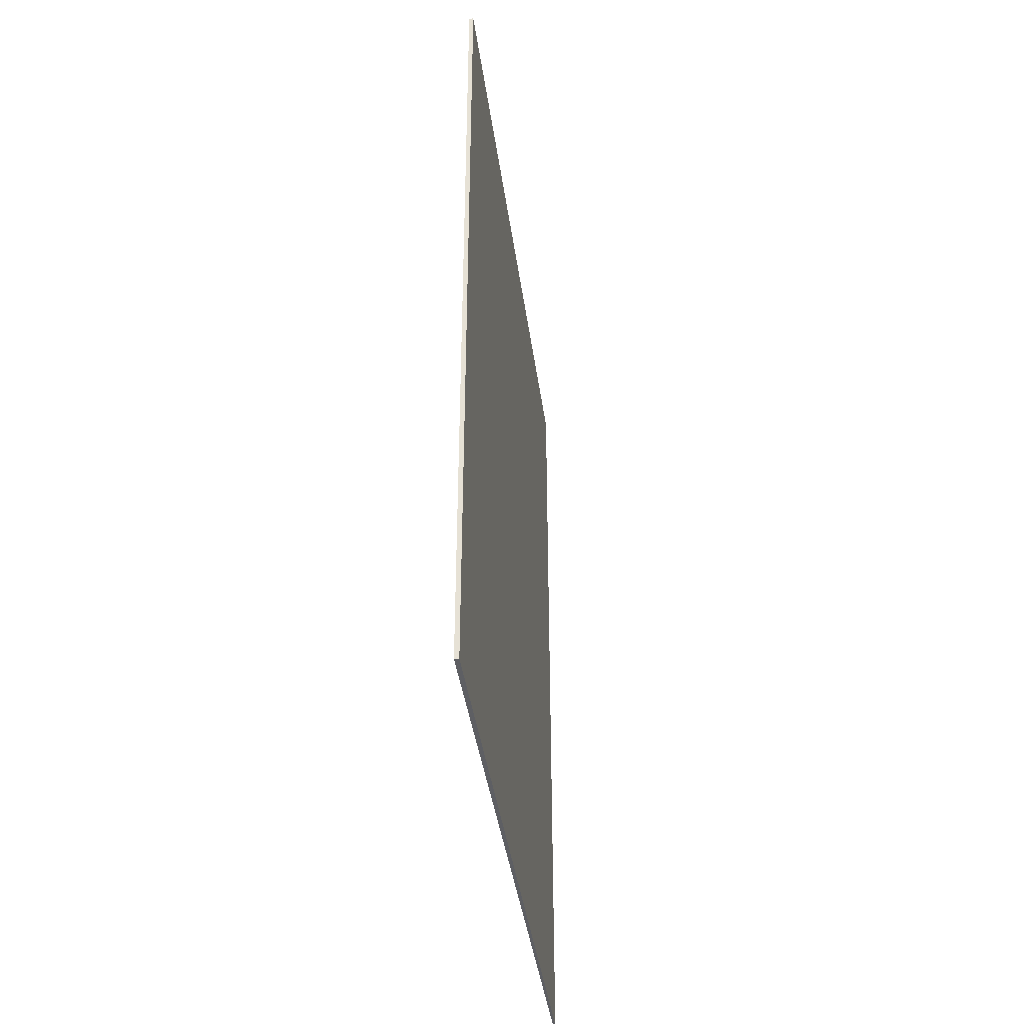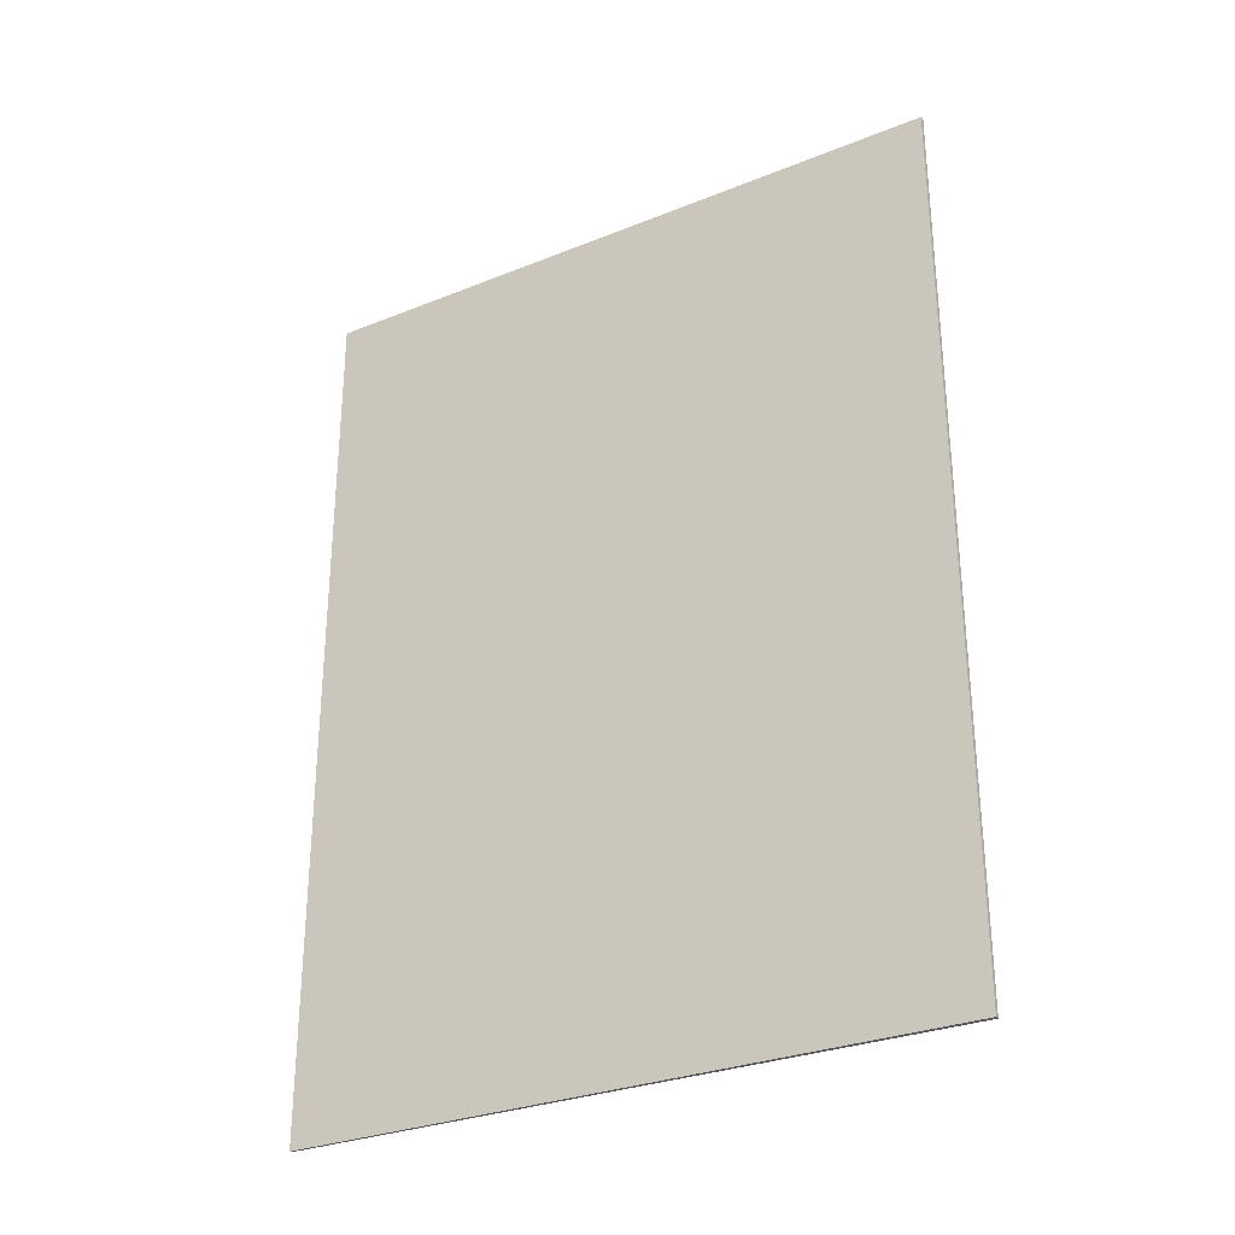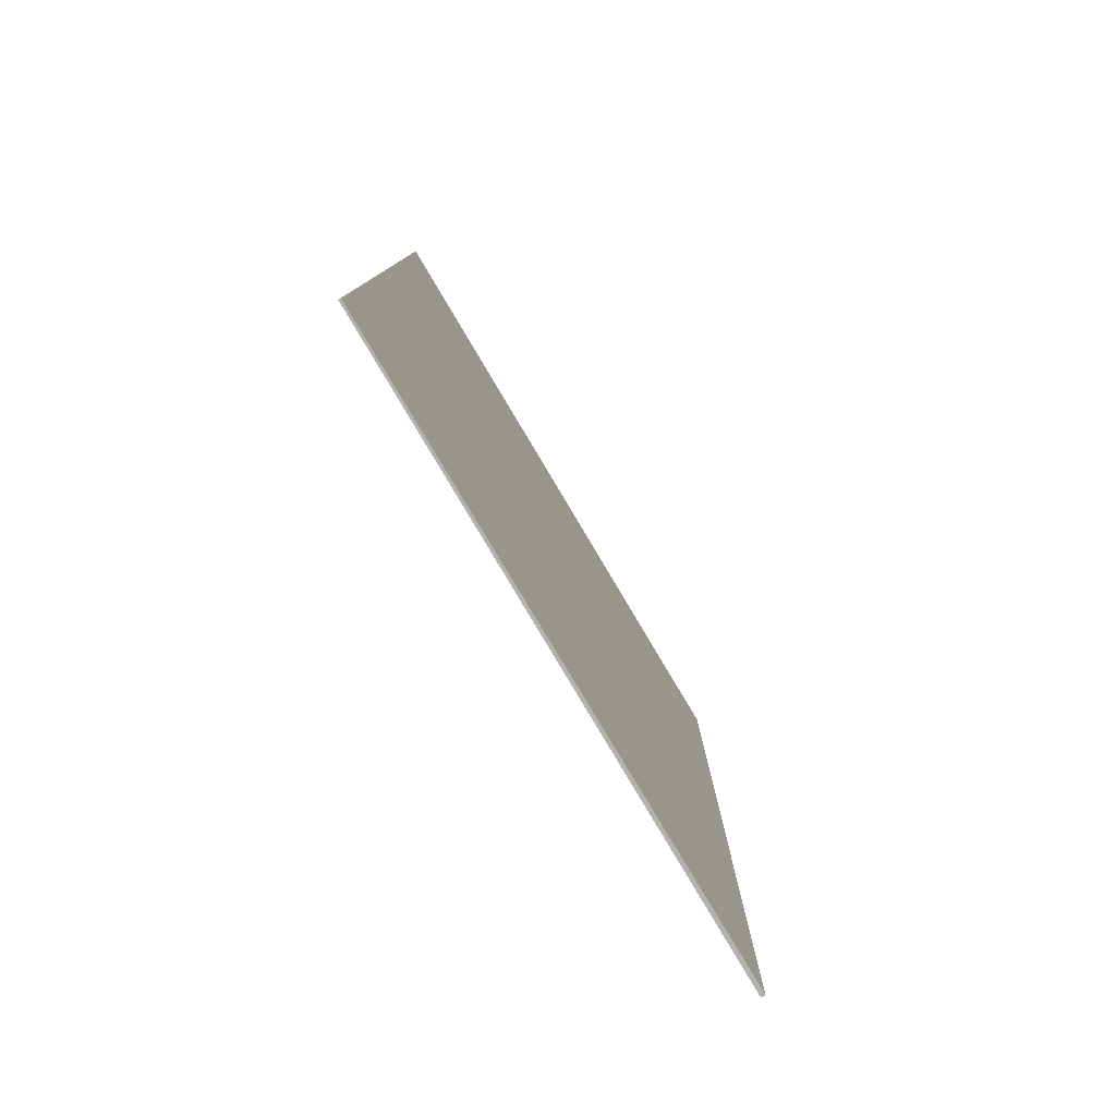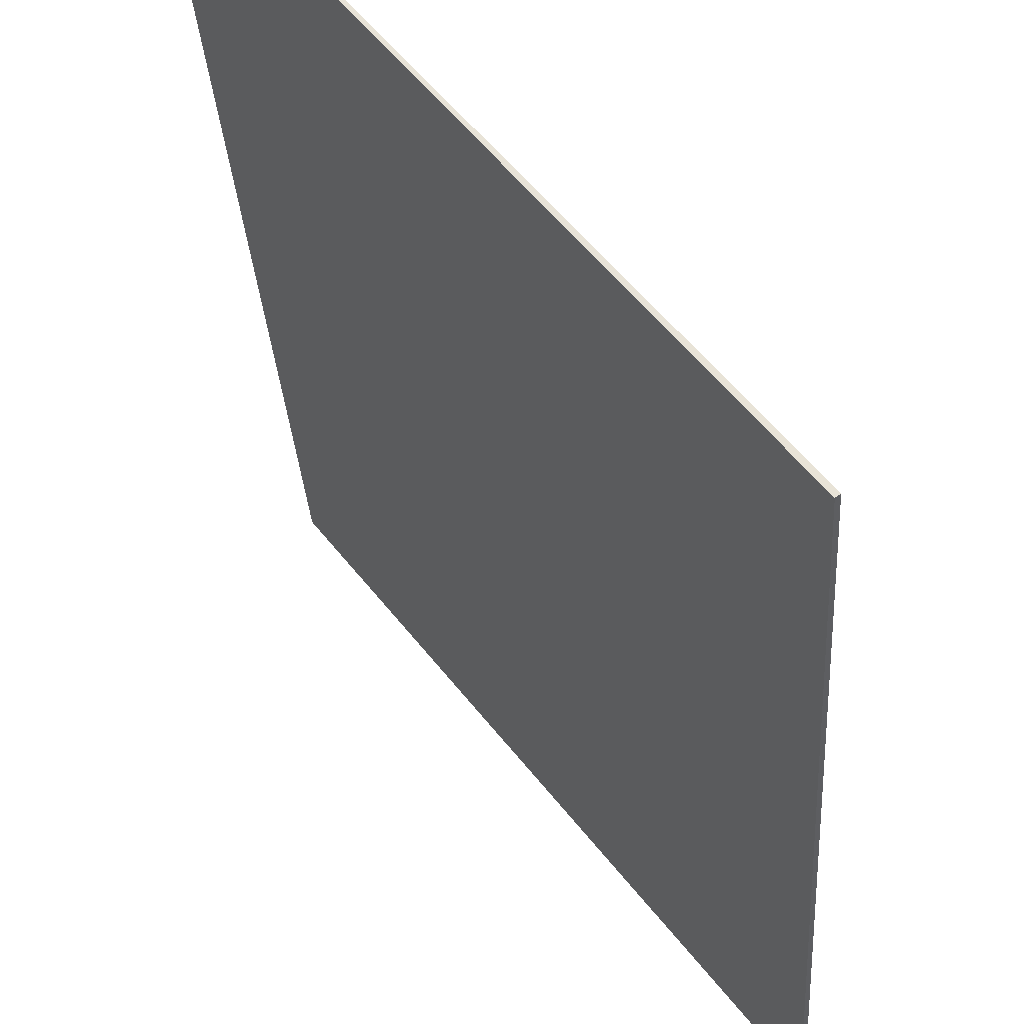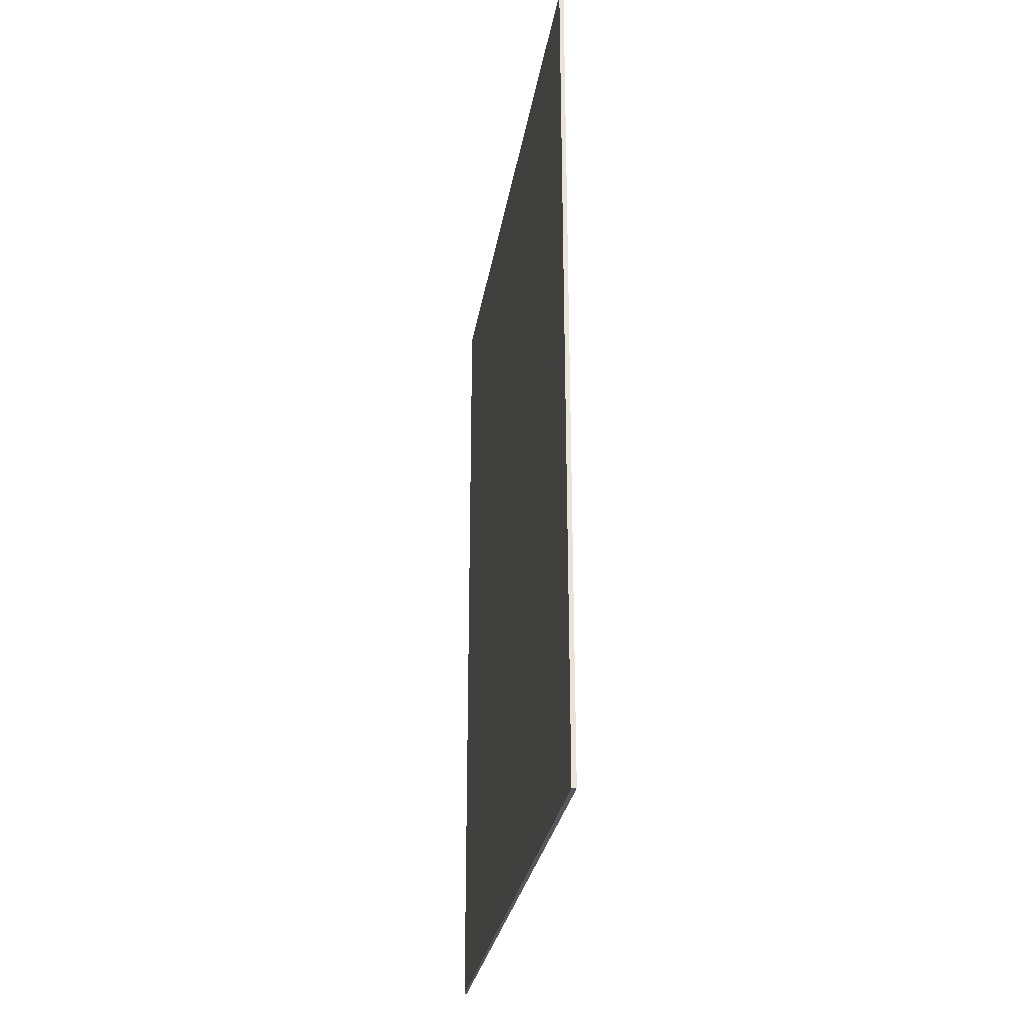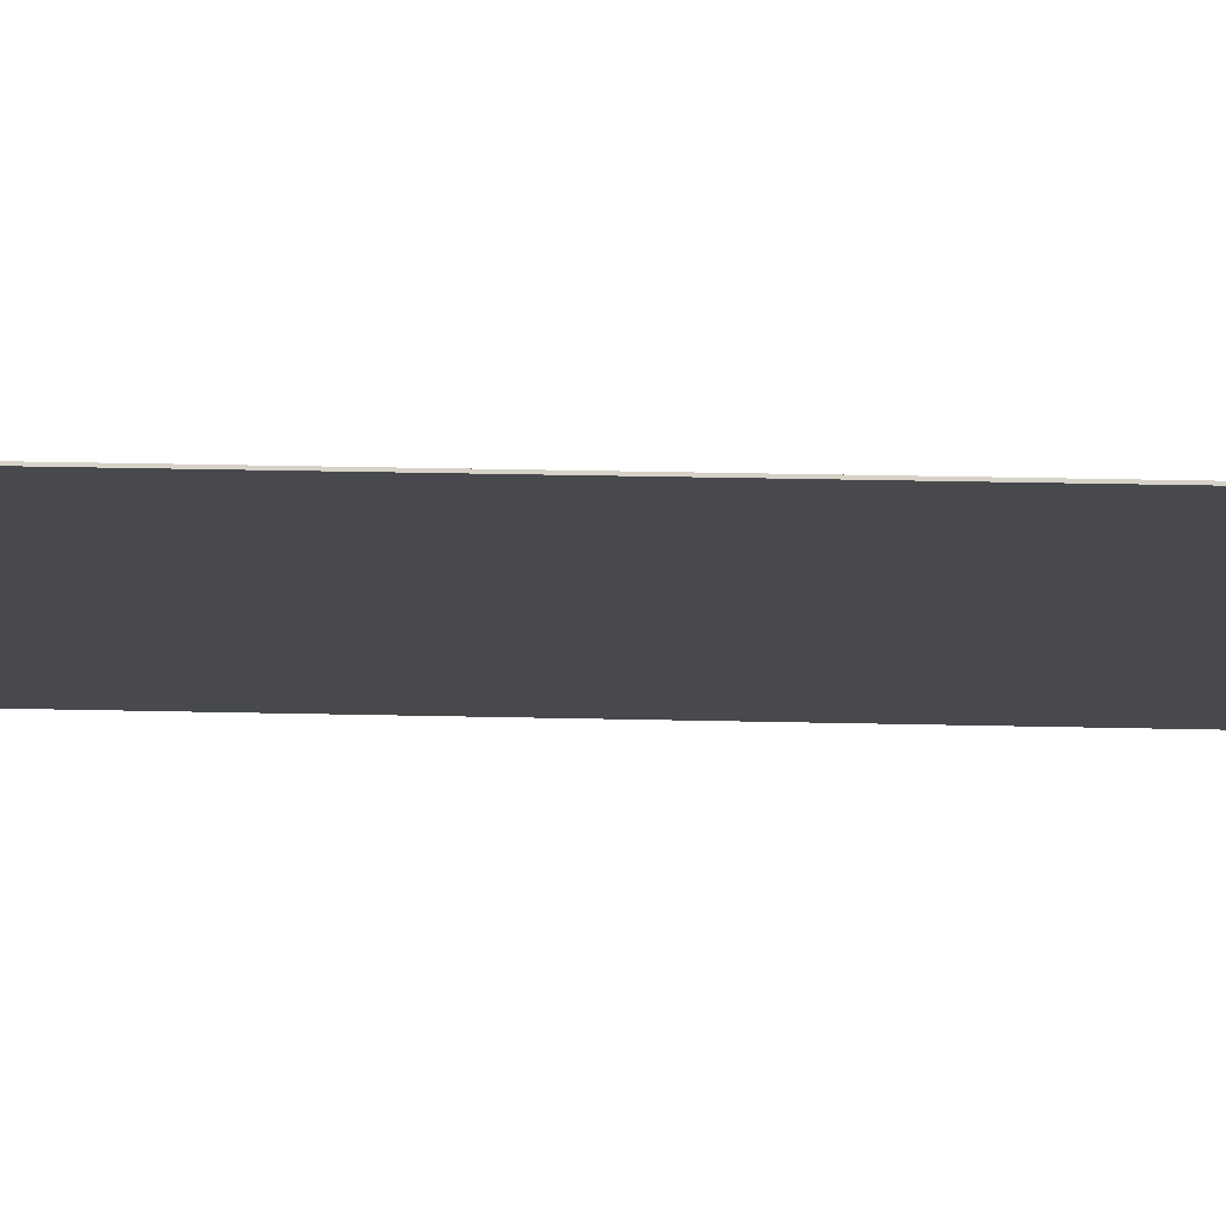
<metadata>
{"format":"obj","ext":"obj","renderer":"f3d","projection":"perspective","resolution":1024,"background":"white","views":[{"elev":-40.8,"azim":-134.5,"up":"+Y"},{"elev":-29.7,"azim":158.2,"up":"+Y"},{"elev":-79.5,"azim":68.3,"up":"+Y"},{"elev":-31.0,"azim":-176.5,"up":"+Z"},{"elev":-28.6,"azim":-151.4,"up":"+Y"},{"elev":40.1,"azim":91.5,"up":"+Z"}]}
</metadata>
<code>
v  0 17.35 1.062e-15
v  8.01 17.35 10.27
v  0.07 17.35 -0.054
v  7.971 17.35 10.3
v  8.01 -6.286e-16 10.27
v  0.07 3.307e-18 -0.054
v  0 0 0
v  7.971 -6.304e-16 10.3
g defaultobject
f 1 2 3
f 2 1 4
f 5 3 2
f 3 5 6
f 6 1 3
f 1 6 7
f 7 4 1
f 4 7 8
f 8 2 4
f 2 8 5
f 8 6 5
f 6 8 7

</code>
